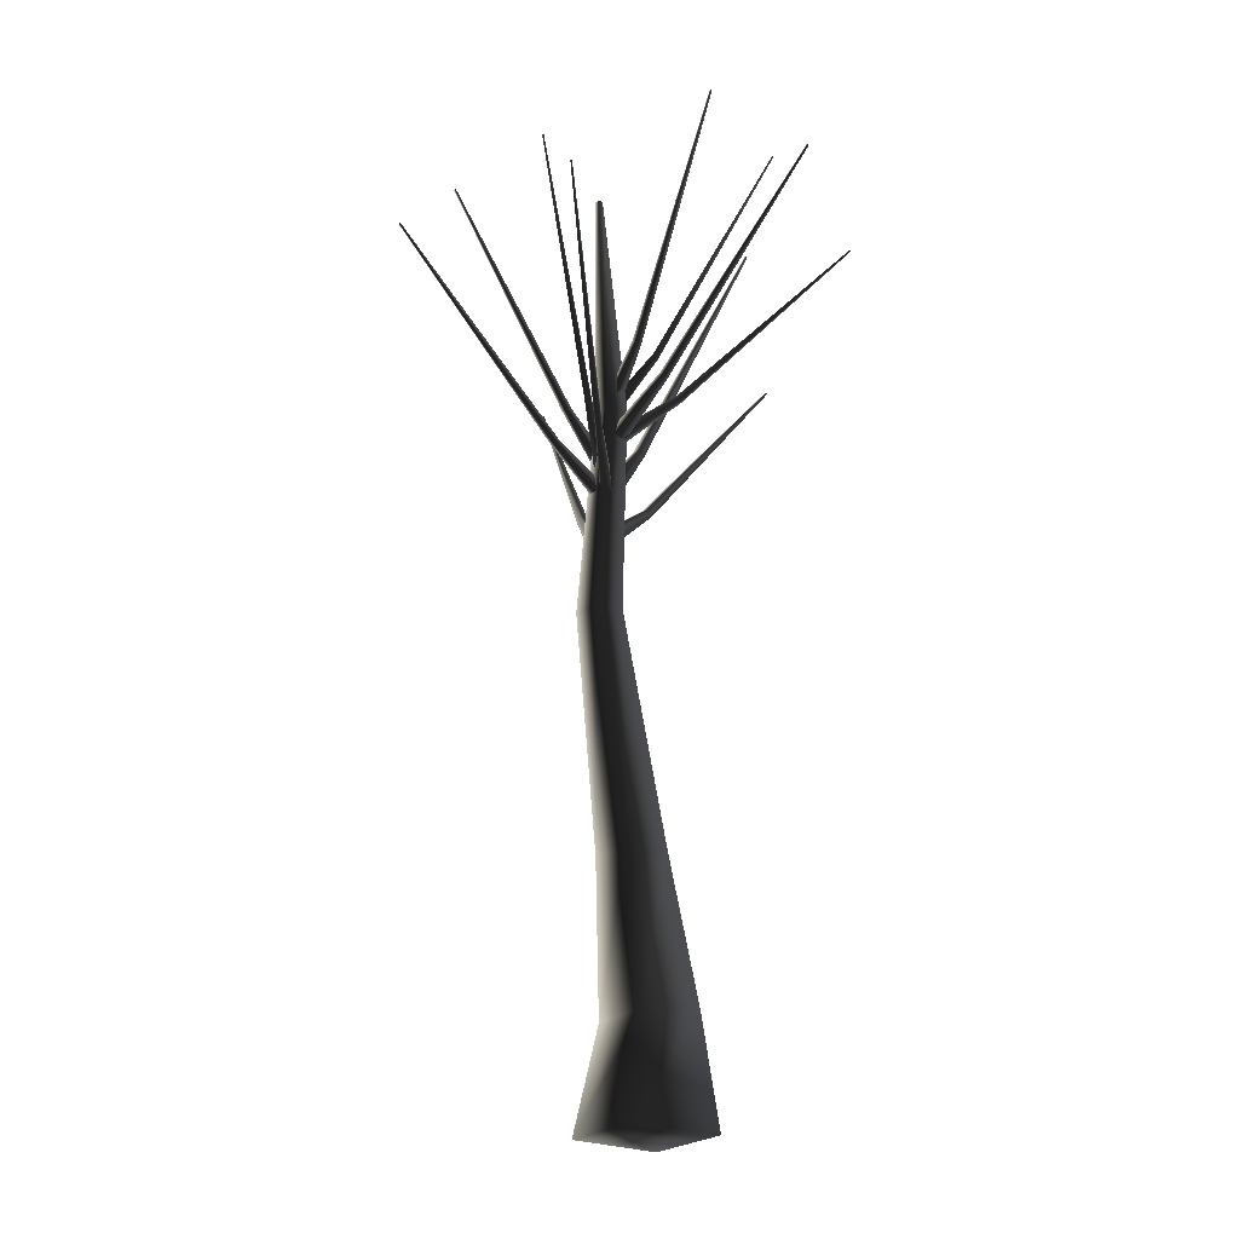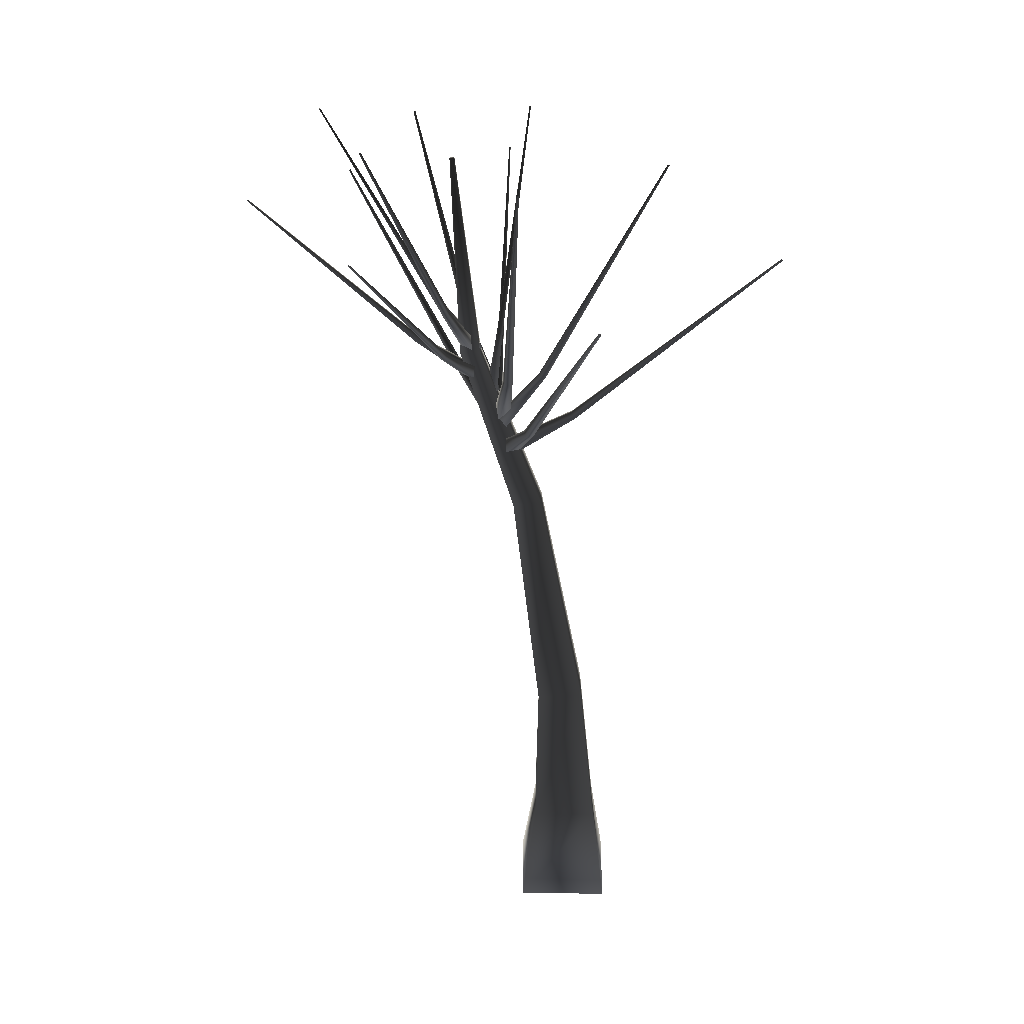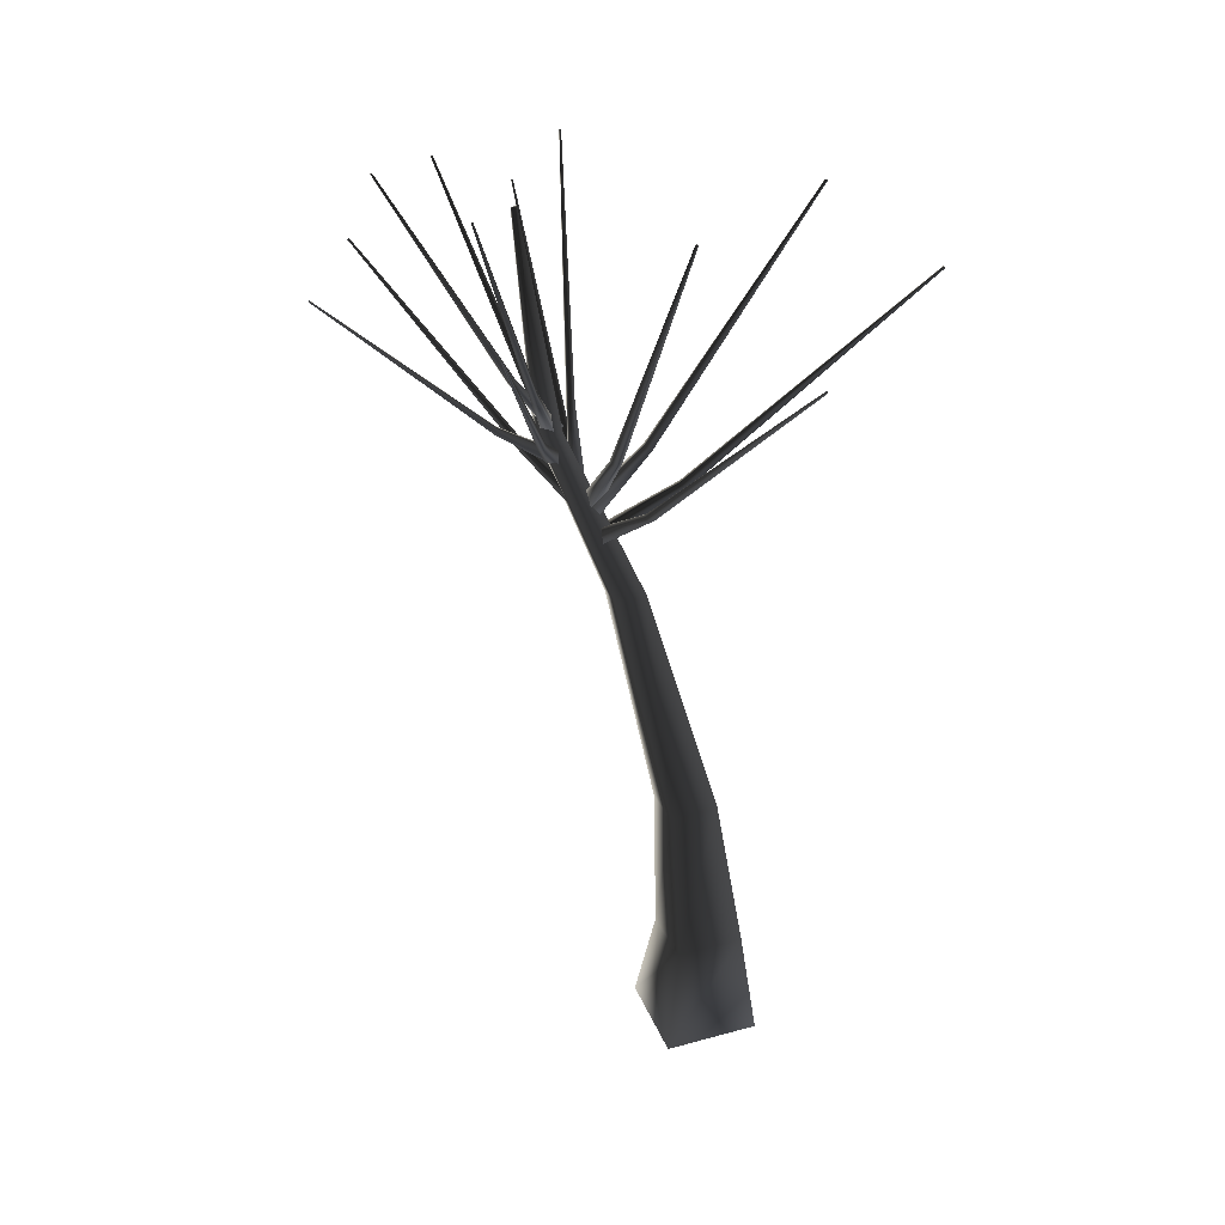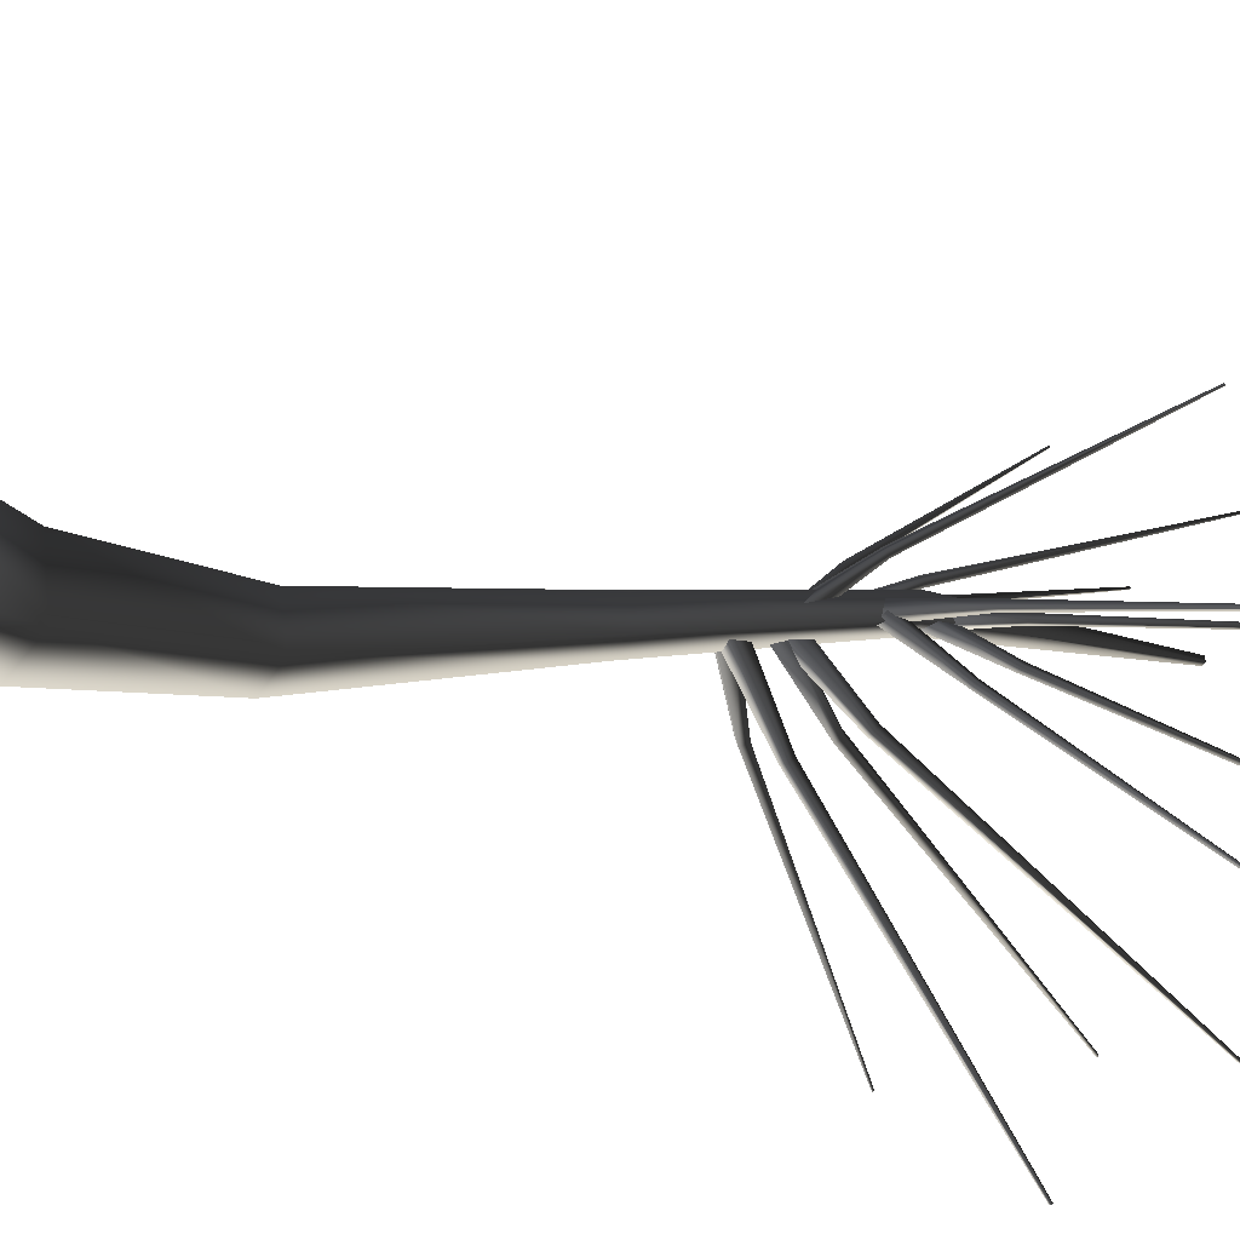
<metadata>
{"format":"obj","ext":"obj","renderer":"f3d","projection":"perspective","resolution":1024,"background":"white","views":[{"elev":-23.4,"azim":-126.4,"up":"+Z"},{"elev":32.5,"azim":0.8,"up":"+Z"},{"elev":34.9,"azim":-20.3,"up":"+Z"},{"elev":-35.0,"azim":-120.9,"up":"+Y"}]}
</metadata>
<code>
v -0.5954 -2.412 2.078
v -0.8546 -2.596 -0.0007126
v -0.8546 -0.8804 -0.0007122
v -0.5954 -1.225 1.921
v -0.5464 -1.799 4.699
v -0.5369 -0.945 4.586
v -0.5954 -1.225 1.921
v -0.8546 -0.8804 -0.0007122
v 0.8608 -0.8804 -0.0007122
v 0.6015 -1.225 1.921
v -0.5369 -0.945 4.586
v 0.3216 -0.945 4.659
v 0.6015 -1.225 1.921
v 0.8608 -0.8804 -0.0007122
v 0.8608 -2.596 -0.0007126
v 0.6015 -2.412 2.078
v 0.3216 -0.945 4.659
v 0.3121 -1.799 4.772
v 0.6015 -2.412 2.078
v 0.8608 -2.596 -0.0007126
v -0.8546 -2.596 -0.0007126
v -0.5954 -2.412 2.078
v 0.3121 -1.799 4.772
v -0.5464 -1.799 4.699
v -0.8546 -2.596 -0.0007126
v 0.8608 -2.596 -0.0007126
v 0.8608 -0.8804 -0.0007122
v -0.8546 -0.8804 -0.0007122
v -0.5464 -1.799 4.699
v -1.09 -0.4675 8.558
v -0.5302 -0.4675 8.606
v 0.3121 -1.799 4.772
v -1.09 -0.4675 8.558
v -2.145 0.2145 11.65
v -1.762 0.2145 11.68
v -0.5302 -0.4675 8.606
v 0.3121 -1.799 4.772
v -0.5302 -0.4675 8.606
v -0.524 0.08893 8.532
v 0.3216 -0.945 4.659
v 0.3216 -0.945 4.659
v -0.524 0.08893 8.532
v -1.083 0.08893 8.484
v -0.5369 -0.945 4.586
v -0.5369 -0.945 4.586
v -1.083 0.08893 8.484
v -1.09 -0.4675 8.558
v -0.5464 -1.799 4.699
v -2.145 0.2145 11.65
v -2.321 0.8695 15.46
v -2.232 0.8695 15.47
v -1.762 0.2145 11.68
v -0.5302 -0.4675 8.606
v -1.762 0.2145 11.68
v -1.757 0.5959 11.63
v -0.524 0.08893 8.532
v -0.524 0.08893 8.532
v -1.757 0.5959 11.63
v -2.14 0.5959 11.6
v -1.083 0.08893 8.484
v -1.083 0.08893 8.484
v -2.14 0.5959 11.6
v -2.145 0.2145 11.65
v -1.09 -0.4675 8.558
v -2.232 0.8695 15.47
v -2.321 0.8695 15.46
v -2.32 0.9586 15.45
v -2.231 0.9586 15.46
v -1.762 0.2145 11.68
v -2.232 0.8695 15.47
v -2.231 0.9586 15.46
v -1.757 0.5959 11.63
v -1.757 0.5959 11.63
v -2.231 0.9586 15.46
v -2.32 0.9586 15.45
v -2.14 0.5959 11.6
v -2.14 0.5959 11.6
v -2.32 0.9586 15.45
v -2.321 0.8695 15.46
v -2.145 0.2145 11.65
v -1.217 -0.02702 9.761
v 0.02237 -0.5101 10.72
v 0.123 -0.555 10.62
v -1.071 -0.09192 9.537
v -1.071 -0.09192 9.537
v 0.123 -0.555 10.62
v 0.1708 -0.4161 10.61
v -0.9869 0.1696 9.516
v -0.9869 0.1696 9.516
v 0.1708 -0.4161 10.61
v 0.07017 -0.3712 10.71
v -1.132 0.2345 9.74
v 3.725 -2.063 14.81
v 3.749 -2.073 14.78
v -1.132 0.2345 9.74
v 0.07017 -0.3712 10.71
v 0.02237 -0.5101 10.72
v -1.217 -0.02702 9.761
v 0.02237 -0.5101 10.72
v 3.714 -2.096 14.81
v 3.738 -2.106 14.79
v 0.123 -0.555 10.62
v 0.123 -0.555 10.62
v 3.738 -2.106 14.79
v 3.749 -2.073 14.78
v 0.1708 -0.4161 10.61
v 0.07017 -0.3712 10.71
v 3.725 -2.063 14.81
v 3.714 -2.096 14.81
v 0.02237 -0.5101 10.72
v -1.487 -0.02702 10.27
v -0.6124 -0.5101 11.57
v -0.4861 -0.555 11.51
v -1.279 -0.09192 10.1
v -1.279 -0.09192 10.1
v -0.4861 -0.555 11.51
v -0.4362 -0.4161 11.51
v -1.192 0.1696 10.1
v -1.192 0.1696 10.1
v -0.4362 -0.4161 11.51
v -0.5625 -0.3712 11.57
v -1.401 0.2345 10.27
v -1.401 0.2345 10.27
v -0.5625 -0.3712 11.57
v -0.6124 -0.5101 11.57
v -1.487 -0.02702 10.27
v -0.6124 -0.5101 11.57
v 1.611 -2.096 16.61
v 1.641 -2.106 16.59
v -0.4861 -0.555 11.51
v -0.4861 -0.555 11.51
v 1.641 -2.106 16.59
v 1.653 -2.073 16.59
v -0.4362 -0.4161 11.51
v -0.4362 -0.4161 11.51
v 1.653 -2.073 16.59
v 1.623 -2.063 16.61
v -0.5625 -0.3712 11.57
v -0.5625 -0.3712 11.57
v 1.623 -2.063 16.61
v 1.611 -2.096 16.61
v -0.6124 -0.5101 11.57
v -1.487 -0.02702 10.27
v -1.279 -0.09192 10.1
v -1.192 0.1696 10.1
v -1.401 0.2345 10.27
v 1.611 -2.096 16.61
v 1.623 -2.063 16.61
v 1.653 -2.073 16.59
v 1.641 -2.106 16.59
v -1.327 0.05508 9.761
v -0.8683 -1.193 10.72
v -0.8352 -1.298 10.62
v -1.28 -0.09683 9.537
v -1.28 -0.09683 9.537
v -0.8352 -1.298 10.62
v -0.6996 -1.242 10.61
v -1.028 0.01315 9.516
v -1.028 0.01315 9.516
v -0.6996 -1.242 10.61
v -0.7326 -1.137 10.71
v -1.076 0.1652 9.74
v -1.076 0.1652 9.74
v -0.7326 -1.137 10.71
v -0.8683 -1.193 10.72
v -1.327 0.05508 9.761
v -0.8683 -1.193 10.72
v 0.3906 -5.008 14.81
v 0.3984 -5.033 14.79
v -0.8352 -1.298 10.62
v -0.8352 -1.298 10.62
v 0.3984 -5.033 14.79
v 0.4306 -5.02 14.78
v -0.6996 -1.242 10.61
v -0.6996 -1.242 10.61
v 0.4306 -5.02 14.78
v 0.4228 -4.995 14.81
v -0.7326 -1.137 10.71
v -0.7326 -1.137 10.71
v 0.4228 -4.995 14.81
v 0.3906 -5.008 14.81
v -0.8683 -1.193 10.72
v -1.507 0.2579 10.27
v -1.289 -0.7176 11.57
v -1.239 -0.842 11.51
v -1.417 0.05859 10.1
v -1.417 0.05859 10.1
v -1.239 -0.842 11.51
v -1.102 -0.7873 11.51
v -1.164 0.167 10.1
v -1.164 0.167 10.1
v -1.102 -0.7873 11.51
v -1.152 -0.6629 11.57
v -1.254 0.3663 10.27
v -1.254 0.3663 10.27
v -1.152 -0.6629 11.57
v -1.289 -0.7176 11.57
v -1.507 0.2579 10.27
v -1.289 -0.7176 11.57
v -1.003 -3.433 16.61
v -0.9912 -3.463 16.59
v -1.239 -0.842 11.51
v -1.239 -0.842 11.51
v -0.9912 -3.463 16.59
v -0.9586 -3.45 16.59
v -1.102 -0.7873 11.51
v -1.102 -0.7873 11.51
v -0.9586 -3.45 16.59
v -0.9706 -3.42 16.61
v -1.152 -0.6629 11.57
v -1.152 -0.6629 11.57
v -0.9706 -3.42 16.61
v -1.003 -3.433 16.61
v -1.289 -0.7176 11.57
v -1.507 0.2579 10.27
v -1.417 0.05859 10.1
v -1.164 0.167 10.1
v -1.254 0.3663 10.27
v -1.003 -3.433 16.61
v -0.9706 -3.42 16.61
v -0.9586 -3.45 16.59
v -0.9912 -3.463 16.59
v -2.013 0.3089 11.35
v -2.458 -0.6236 12.09
v -2.499 -0.6989 12.02
v -2.072 0.2 11.17
v -3.907 -3.412 15.25
v -3.898 -3.394 15.27
v -2.072 0.2 11.17
v -2.499 -0.6989 12.02
v -2.394 -0.7439 12.01
v -1.874 0.1198 11.16
v -3.882 -3.422 15.25
v -3.907 -3.412 15.25
v -1.874 0.1198 11.16
v -2.394 -0.7439 12.01
v -2.353 -0.6685 12.08
v -1.815 0.2287 11.33
v -3.873 -3.404 15.27
v -3.882 -3.422 15.25
v -1.815 0.2287 11.33
v -2.353 -0.6685 12.08
v -2.458 -0.6236 12.09
v -2.013 0.3089 11.35
v -3.898 -3.394 15.27
v -3.873 -3.404 15.27
v -1.998 0.5189 11.74
v -2.422 -0.1316 12.75
v -2.464 -0.227 12.7
v -2.06 0.3608 11.61
v -3.787 -1.787 16.65
v -3.778 -1.764 16.67
v -2.464 -0.227 12.7
v -3.763 -1.798 16.66
v -2.359 -0.2737 12.7
v -2.06 0.3608 11.61
v -1.862 0.2787 11.61
v -1.862 0.2787 11.61
v -2.359 -0.2737 12.7
v -2.317 -0.1782 12.75
v -1.8 0.4368 11.74
v -3.753 -1.775 16.67
v -3.763 -1.798 16.66
v -1.8 0.4368 11.74
v -2.317 -0.1782 12.75
v -2.422 -0.1316 12.75
v -1.998 0.5189 11.74
v -3.778 -1.764 16.67
v -3.753 -1.775 16.67
v -1.998 0.5189 11.74
v -2.06 0.3608 11.61
v -1.862 0.2787 11.61
v -1.8 0.4368 11.74
v -3.778 -1.764 16.67
v -3.753 -1.775 16.67
v -3.763 -1.798 16.66
v -3.787 -1.787 16.65
v -1.943 0.3901 11.35
v -2.937 0.1056 12.09
v -3.02 0.08613 12.02
v -2.064 0.3617 11.17
v -5.985 -0.6564 15.25
v -5.965 -0.6518 15.27
v -2.064 0.3617 11.17
v -3.02 0.08613 12.02
v -2.984 -0.02228 12.01
v -1.993 0.1605 11.16
v -1.993 0.1605 11.16
v -2.984 -0.02228 12.01
v -2.901 -0.002634 12.08
v -1.872 0.1889 11.33
v -5.957 -0.6776 15.27
v -5.976 -0.6822 15.25
v -1.872 0.1889 11.33
v -2.901 -0.002634 12.08
v -2.937 0.1056 12.09
v -1.943 0.3901 11.35
v -5.965 -0.6518 15.27
v -5.957 -0.6776 15.27
v -3.02 0.08613 12.02
v -5.985 -0.6564 15.25
v -5.976 -0.6822 15.25
v -2.984 -0.02228 12.01
v -1.776 0.5176 11.74
v -2.544 0.4045 12.75
v -2.643 0.3728 12.7
v -1.935 0.4594 11.61
v -4.688 0.3307 16.65
v -4.665 0.3382 16.67
v -1.935 0.4594 11.61
v -2.643 0.3728 12.7
v -2.609 0.2633 12.7
v -1.866 0.2572 11.61
v -4.68 0.3047 16.66
v -4.688 0.3307 16.65
v -1.866 0.2572 11.61
v -2.609 0.2633 12.7
v -2.51 0.295 12.75
v -1.706 0.3152 11.74
v -4.657 0.3122 16.67
v -4.68 0.3047 16.66
v -1.706 0.3152 11.74
v -2.51 0.295 12.75
v -2.544 0.4045 12.75
v -1.776 0.5176 11.74
v -4.665 0.3382 16.67
v -4.657 0.3122 16.67
v -1.776 0.5176 11.74
v -1.935 0.4594 11.61
v -1.866 0.2572 11.61
v -1.706 0.3152 11.74
v -4.665 0.3382 16.67
v -4.657 0.3122 16.67
v -4.68 0.3047 16.66
v -4.688 0.3307 16.65
v -1.391 0.1886 10.4
v -2.163 0.876 11.14
v -2.224 0.9358 11.07
v -1.479 0.2752 10.22
v -1.479 0.2752 10.22
v -2.224 0.9358 11.07
v -2.296 0.8476 11.06
v -1.612 0.1075 10.21
v -4.454 3.024 14.3
v -4.436 3.045 14.3
v -1.612 0.1075 10.21
v -2.296 0.8476 11.06
v -2.235 0.7878 11.13
v -1.523 0.02087 10.38
v -1.523 0.02087 10.38
v -2.235 0.7878 11.13
v -2.163 0.876 11.14
v -1.391 0.1886 10.4
v -4.422 3.03 14.32
v -4.439 3.009 14.32
v -2.163 0.876 11.14
v -4.422 3.03 14.32
v -4.436 3.045 14.3
v -2.224 0.9358 11.07
v -2.296 0.8476 11.06
v -4.454 3.024 14.3
v -4.439 3.009 14.32
v -2.235 0.7878 11.13
v -1.361 0.3093 10.79
v -1.867 0.898 11.8
v -1.947 0.965 11.75
v -1.495 0.4129 10.66
v -1.495 0.4129 10.66
v -1.947 0.965 11.75
v -2.021 0.8773 11.75
v -1.629 0.2459 10.66
v -1.629 0.2459 10.66
v -2.021 0.8773 11.75
v -1.941 0.8104 11.8
v -1.495 0.1423 10.79
v -1.495 0.1423 10.79
v -1.941 0.8104 11.8
v -1.867 0.898 11.8
v -1.361 0.3093 10.79
v -1.867 0.898 11.8
v -3.057 2.655 15.72
v -3.076 2.671 15.71
v -1.947 0.965 11.75
v -1.947 0.965 11.75
v -3.076 2.671 15.71
v -3.094 2.65 15.71
v -2.021 0.8773 11.75
v -2.021 0.8773 11.75
v -3.094 2.65 15.71
v -3.075 2.634 15.72
v -1.941 0.8104 11.8
v -1.941 0.8104 11.8
v -3.075 2.634 15.72
v -3.057 2.655 15.72
v -1.867 0.898 11.8
v -1.361 0.3093 10.79
v -1.495 0.4129 10.66
v -1.629 0.2459 10.66
v -1.495 0.1423 10.79
v -3.057 2.655 15.72
v -3.075 2.634 15.72
v -3.094 2.65 15.71
v -3.076 2.671 15.71
v -1.333 0.09876 10.4
v -1.329 1.132 11.14
v -1.324 1.218 11.07
v -1.326 0.2224 10.22
v -1.326 0.2224 10.22
v -1.324 1.218 11.07
v -1.439 1.213 11.06
v -1.539 0.2103 10.21
v -1.539 0.2103 10.21
v -1.439 1.213 11.06
v -1.443 1.128 11.13
v -1.546 0.08665 10.38
v -1.546 0.08665 10.38
v -1.443 1.128 11.13
v -1.329 1.132 11.14
v -1.333 0.09876 10.4
v -1.329 1.132 11.14
v -1.212 4.252 14.32
v -1.212 4.272 14.3
v -1.324 1.218 11.07
v -1.324 1.218 11.07
v -1.212 4.272 14.3
v -1.239 4.271 14.3
v -1.439 1.213 11.06
v -1.439 1.213 11.06
v -1.239 4.271 14.3
v -1.24 4.251 14.32
v -1.443 1.128 11.13
v -1.443 1.128 11.13
v -1.24 4.251 14.32
v -1.212 4.252 14.32
v -1.329 1.132 11.14
v -1.424 0.09648 10.79
v -1.318 0.866 11.8
v -1.321 0.97 11.75
v -1.435 0.2659 10.66
v -1.435 0.2659 10.66
v -1.321 0.97 11.75
v -1.436 0.9674 11.75
v -1.649 0.2556 10.66
v -1.649 0.2556 10.66
v -1.436 0.9674 11.75
v -1.433 0.8632 11.8
v -1.637 0.08613 10.79
v -1.637 0.08613 10.79
v -1.433 0.8632 11.8
v -1.318 0.866 11.8
v -1.424 0.09648 10.79
v -1.318 0.866 11.8
v -0.7909 2.921 15.72
v -0.7917 2.946 15.71
v -1.321 0.97 11.75
v -1.321 0.97 11.75
v -0.7917 2.946 15.71
v -0.8189 2.945 15.71
v -1.436 0.9674 11.75
v -1.436 0.9674 11.75
v -0.8189 2.945 15.71
v -0.8182 2.92 15.72
v -1.433 0.8632 11.8
v -1.433 0.8632 11.8
v -0.8182 2.92 15.72
v -0.7909 2.921 15.72
v -1.318 0.866 11.8
v -1.424 0.09648 10.79
v -1.435 0.2659 10.66
v -1.649 0.2556 10.66
v -1.637 0.08613 10.79
v -0.7909 2.921 15.72
v -0.8182 2.92 15.72
v -0.8189 2.945 15.71
v -0.7917 2.946 15.71
g Tree_2(Clone)_38325_118
f 1 3 2
f 1 4 3
f 4 1 5
f 4 5 6
f 7 9 8
f 7 10 9
f 10 7 11
f 10 11 12
f 13 15 14
f 13 16 15
f 16 13 17
f 16 17 18
f 19 21 20
f 19 22 21
f 22 19 23
f 22 23 24
f 25 27 26
f 25 28 27
f 29 31 30
f 29 32 31
f 33 35 34
f 33 36 35
f 37 39 38
f 37 40 39
f 41 43 42
f 41 44 43
f 45 47 46
f 45 48 47
f 49 51 50
f 49 52 51
f 53 55 54
f 53 56 55
f 57 59 58
f 57 60 59
f 61 63 62
f 61 64 63
f 65 67 66
f 65 68 67
f 69 71 70
f 69 72 71
f 73 75 74
f 73 76 75
f 77 79 78
f 77 80 79
f 81 83 82
f 81 84 83
f 85 87 86
f 85 88 87
f 89 91 90
f 89 92 91
f 90 91 93
f 90 93 94
f 95 97 96
f 95 98 97
f 99 101 100
f 99 102 101
f 103 105 104
f 103 106 105
f 107 109 108
f 107 110 109
f 111 113 112
f 111 114 113
f 115 117 116
f 115 118 117
f 119 121 120
f 119 122 121
f 123 125 124
f 123 126 125
f 127 129 128
f 127 130 129
f 131 133 132
f 131 134 133
f 135 137 136
f 135 138 137
f 139 141 140
f 139 142 141
f 143 145 144
f 143 146 145
f 147 149 148
f 147 150 149
f 151 153 152
f 151 154 153
f 155 157 156
f 155 158 157
f 159 161 160
f 159 162 161
f 163 165 164
f 163 166 165
f 167 169 168
f 167 170 169
f 171 173 172
f 171 174 173
f 175 177 176
f 175 178 177
f 179 181 180
f 179 182 181
f 183 185 184
f 183 186 185
f 187 189 188
f 187 190 189
f 191 193 192
f 191 194 193
f 195 197 196
f 195 198 197
f 199 201 200
f 199 202 201
f 203 205 204
f 203 206 205
f 207 209 208
f 207 210 209
f 211 213 212
f 211 214 213
f 215 217 216
f 215 218 217
f 219 221 220
f 219 222 221
f 223 225 224
f 223 226 225
f 224 225 227
f 224 227 228
f 229 231 230
f 229 232 231
f 230 231 233
f 230 233 234
f 235 237 236
f 235 238 237
f 236 237 239
f 236 239 240
f 241 243 242
f 241 244 243
f 242 243 245
f 242 245 246
f 247 249 248
f 247 250 249
f 248 249 251
f 248 251 252
f 253 254 251
f 253 255 254
f 256 255 253
f 256 257 255
f 258 260 259
f 258 261 260
f 259 260 262
f 259 262 263
f 264 266 265
f 264 267 266
f 265 266 268
f 265 268 269
f 270 272 271
f 270 273 272
f 274 276 275
f 274 277 276
f 278 280 279
f 278 281 280
f 279 280 282
f 279 282 283
f 284 286 285
f 284 287 286
f 288 290 289
f 288 291 290
f 289 290 292
f 289 292 293
f 294 296 295
f 294 297 296
f 295 296 298
f 295 298 299
f 300 302 301
f 300 303 302
f 304 306 305
f 304 307 306
f 305 306 308
f 305 308 309
f 310 312 311
f 310 313 312
f 311 312 314
f 311 314 315
f 316 318 317
f 316 319 318
f 317 318 320
f 317 320 321
f 322 324 323
f 322 325 324
f 323 324 326
f 323 326 327
f 328 330 329
f 328 331 330
f 332 334 333
f 332 335 334
f 336 338 337
f 336 339 338
f 340 342 341
f 340 343 342
f 341 342 344
f 341 344 345
f 346 348 347
f 346 349 348
f 350 352 351
f 350 353 352
f 351 352 354
f 351 354 355
f 356 358 357
f 356 359 358
f 360 362 361
f 360 363 362
f 364 366 365
f 364 367 366
f 368 370 369
f 368 371 370
f 372 374 373
f 372 375 374
f 376 378 377
f 376 379 378
f 380 382 381
f 380 383 382
f 384 386 385
f 384 387 386
f 388 390 389
f 388 391 390
f 392 394 393
f 392 395 394
f 396 398 397
f 396 399 398
f 400 402 401
f 400 403 402
f 404 406 405
f 404 407 406
f 408 410 409
f 408 411 410
f 412 414 413
f 412 415 414
f 416 418 417
f 416 419 418
f 420 422 421
f 420 423 422
f 424 426 425
f 424 427 426
f 428 430 429
f 428 431 430
f 432 434 433
f 432 435 434
f 436 438 437
f 436 439 438
f 440 442 441
f 440 443 442
f 444 446 445
f 444 447 446
f 448 450 449
f 448 451 450
f 452 454 453
f 452 455 454
f 456 458 457
f 456 459 458
f 460 462 461
f 460 463 462
f 464 466 465
f 464 467 466
f 468 470 469
f 468 471 470
f 472 474 473
f 472 475 474

</code>
